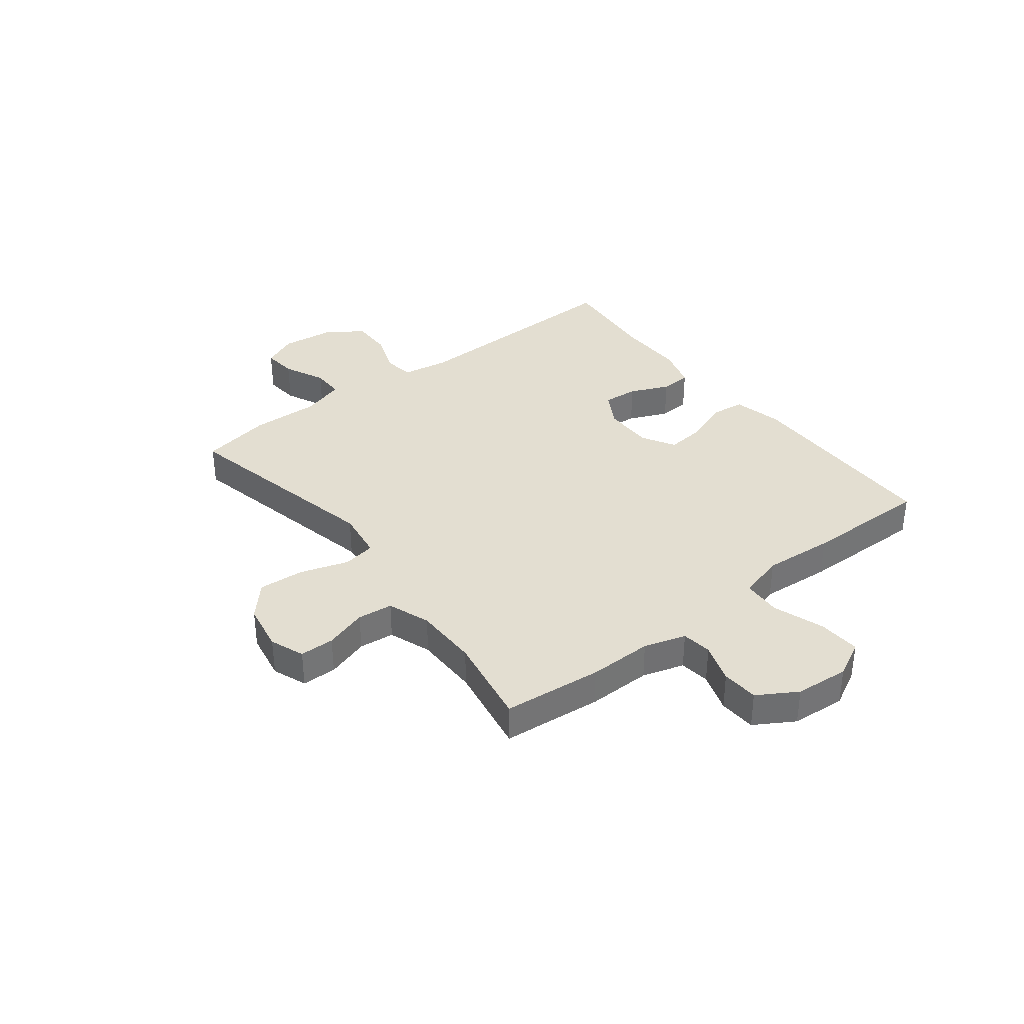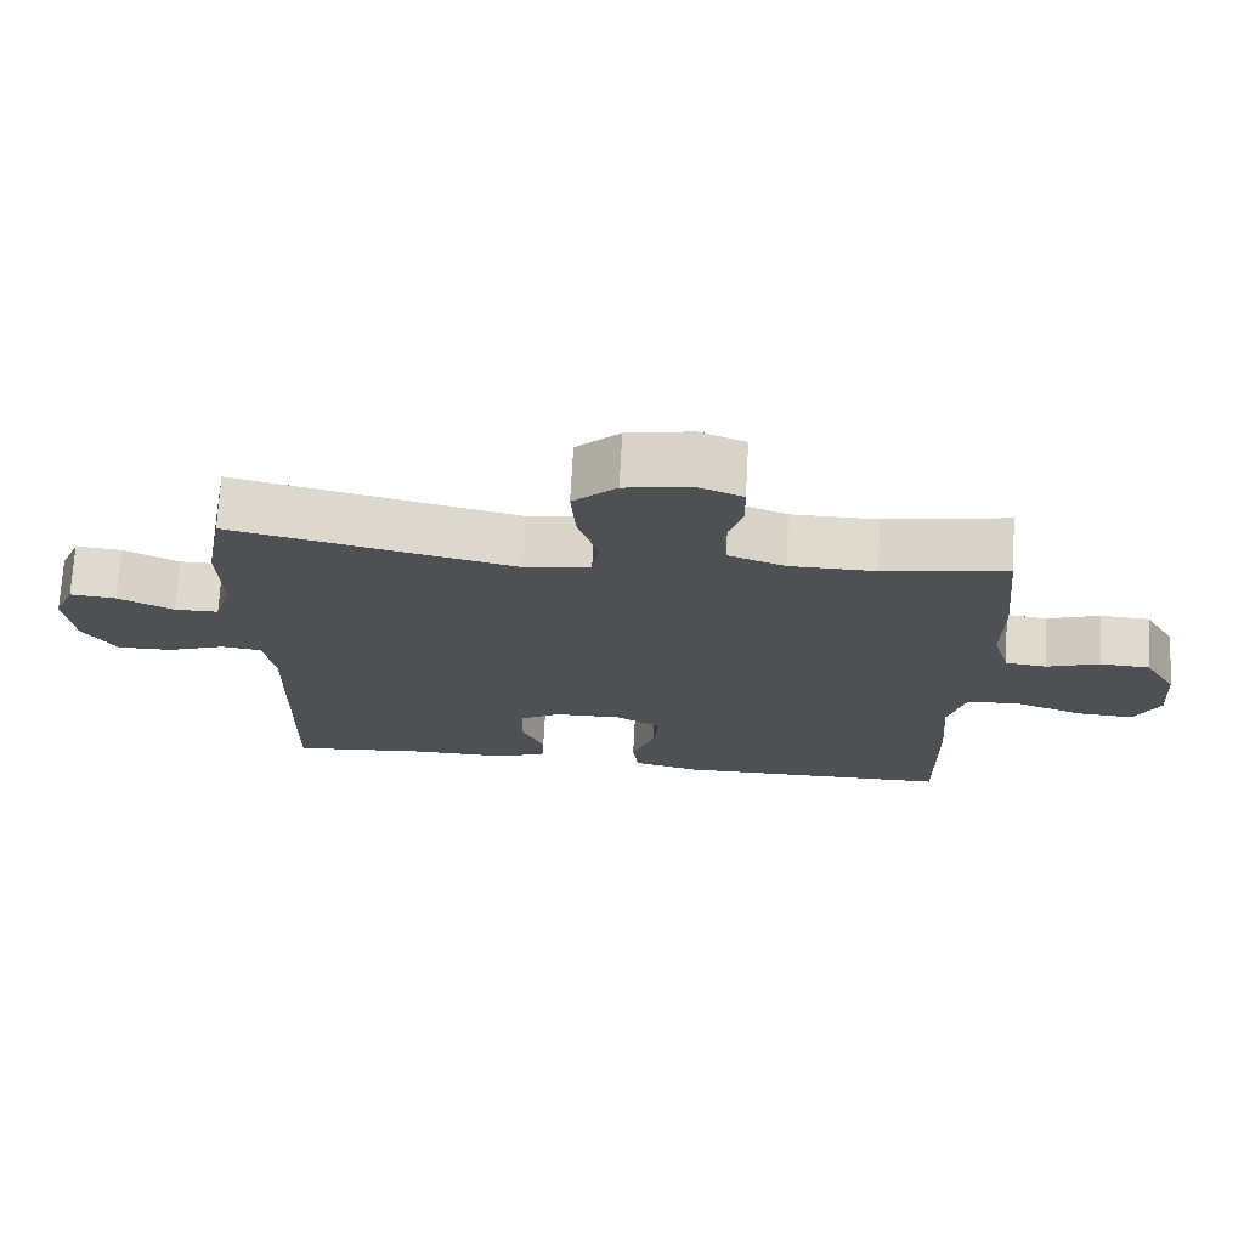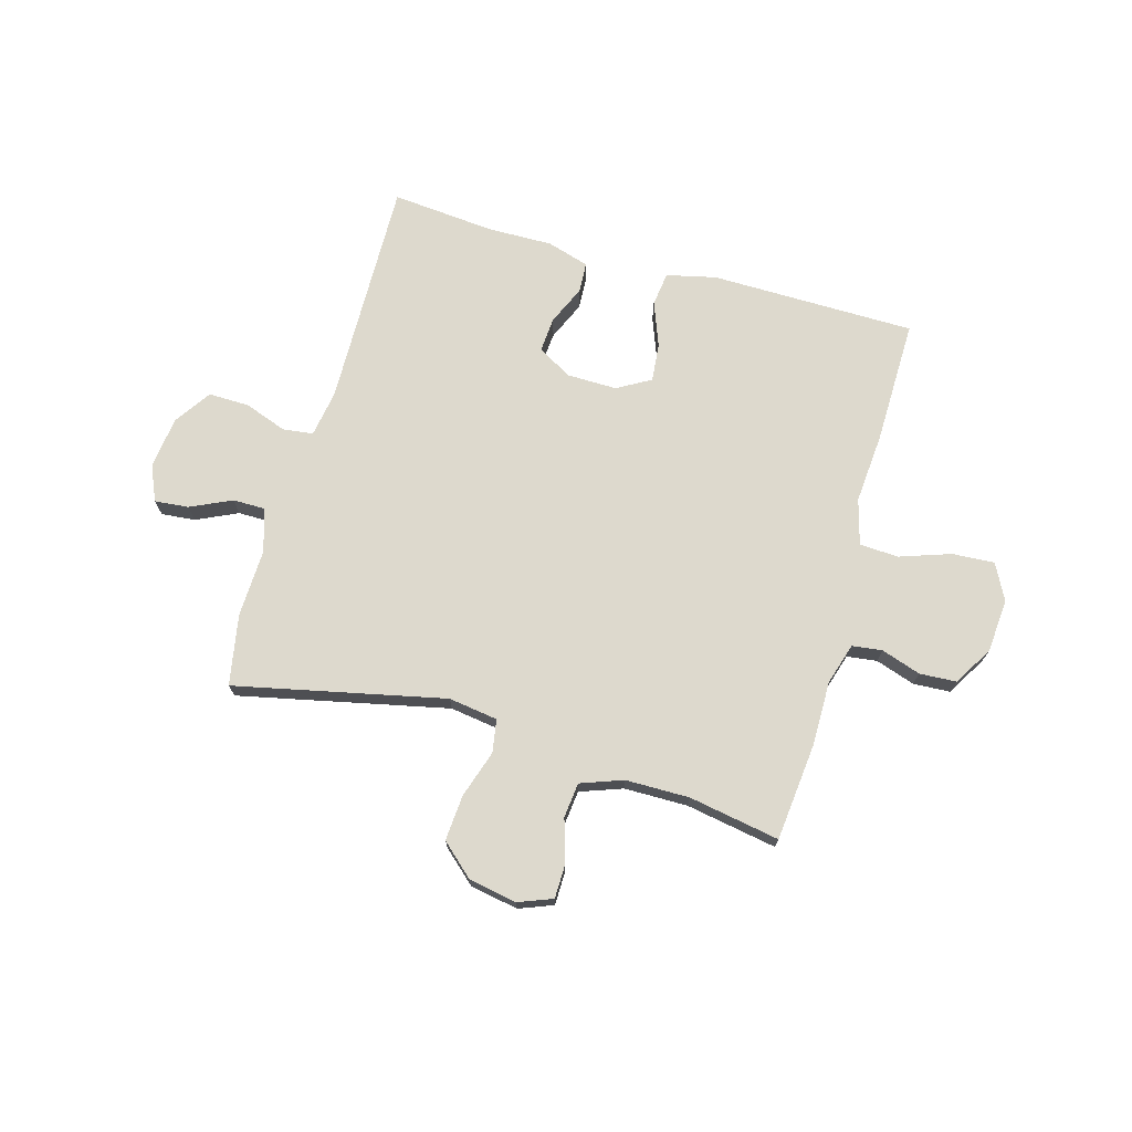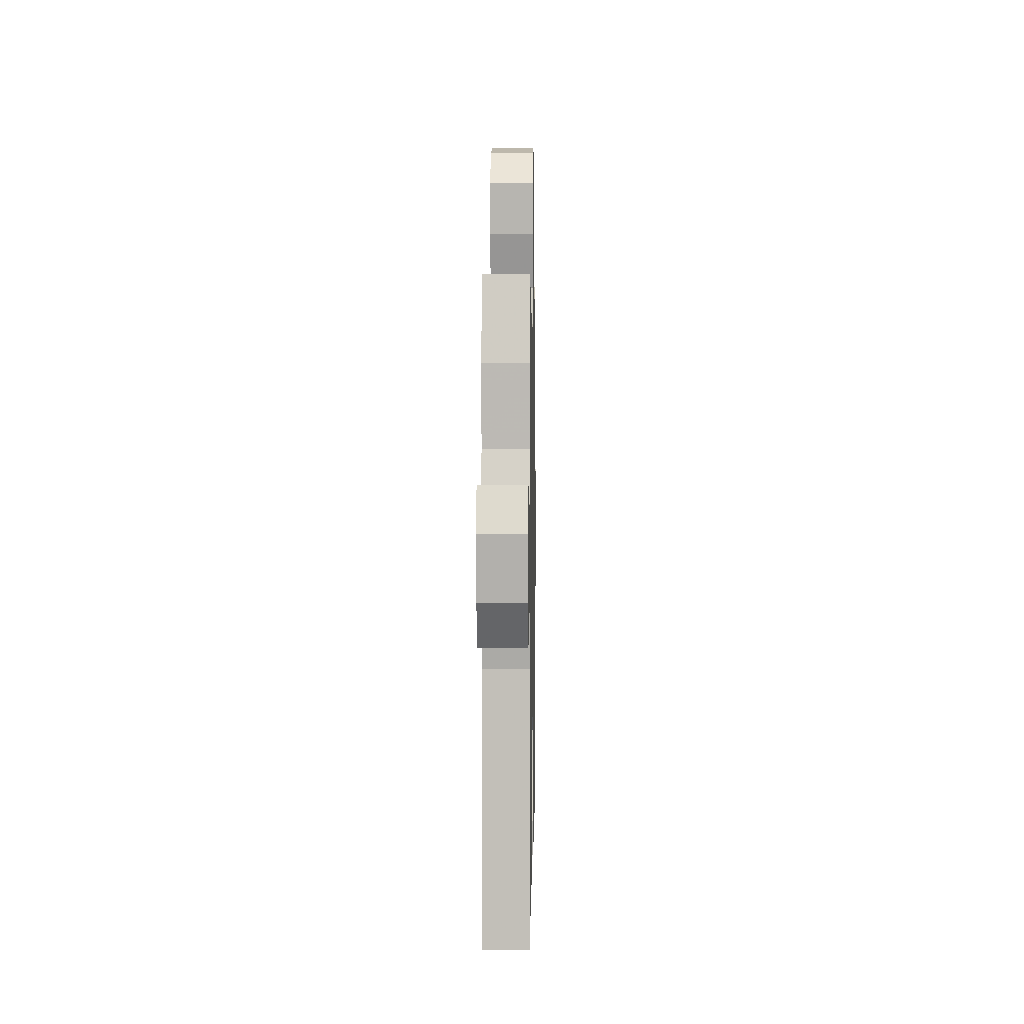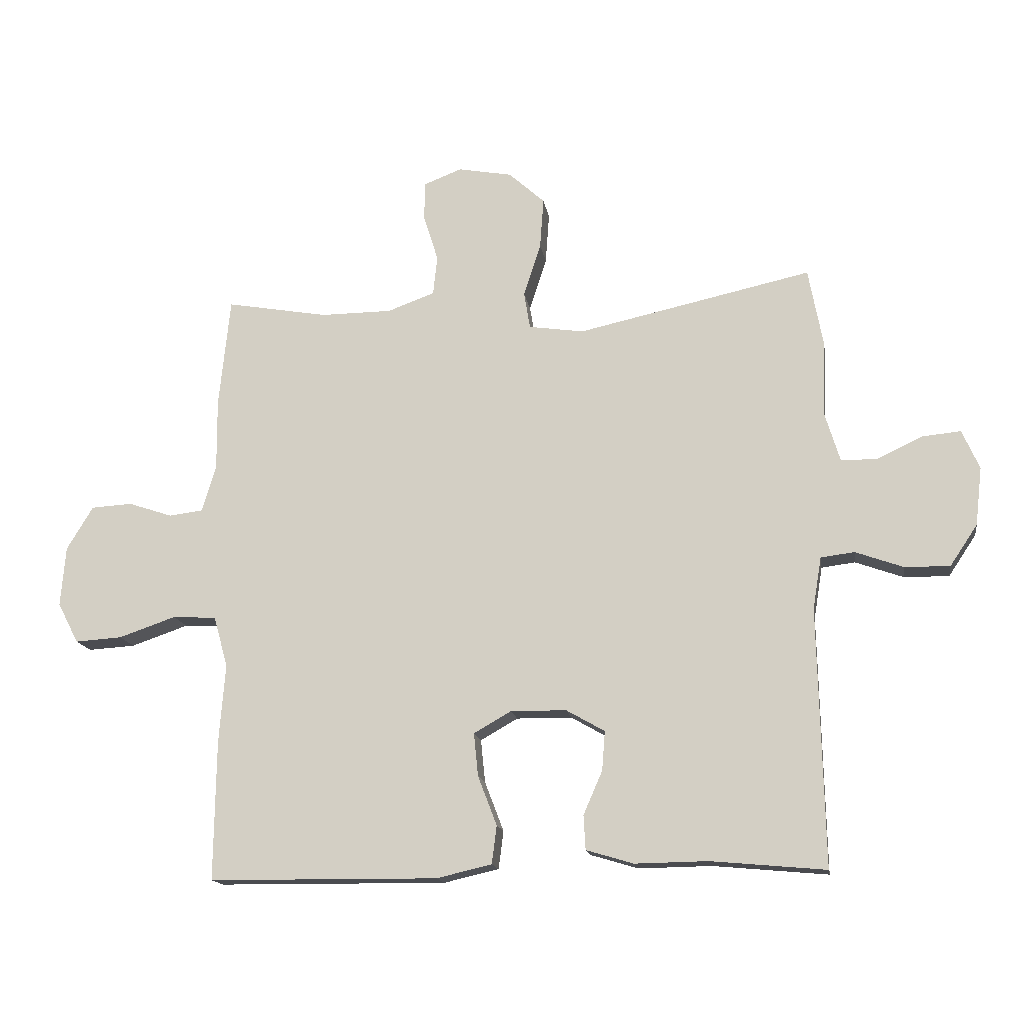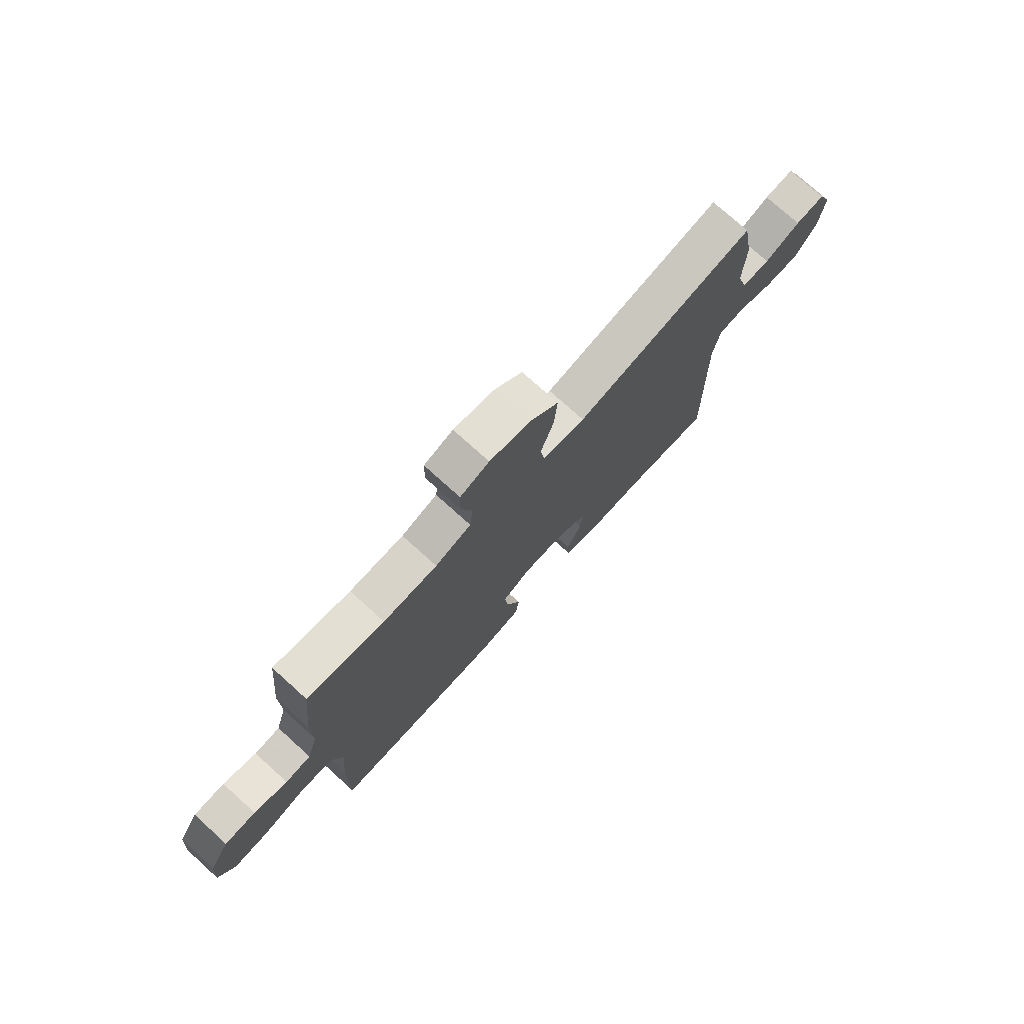
<metadata>
{"format":"obj","ext":"obj","renderer":"f3d","projection":"perspective","resolution":1024,"background":"white","views":[{"elev":36.1,"azim":52.2,"up":"+Y"},{"elev":71.4,"azim":3.2,"up":"+Z"},{"elev":71.9,"azim":15.9,"up":"+Y"},{"elev":4.6,"azim":-89.0,"up":"+Z"},{"elev":-15.2,"azim":-171.2,"up":"+Z"},{"elev":75.3,"azim":132.2,"up":"+Z"}]}
</metadata>
<code>
v -0.5 0.07 -0.5
v -0.491 0.07 -0.08
v -0.505 0.07 0.005
v -0.56 0.07 0.012
v -0.638 0.07 -0.016
v -0.712 0.07 -0.017
v -0.757 0.07 0.05
v -0.768 0.07 0.145
v -0.74 0.07 0.209
v -0.678 0.07 0.203
v -0.603 0.07 0.168
v -0.544 0.07 0.168
v -0.52 0.07 0.247
v -0.524 0.07 0.371
v -0.5 0.07 0.5
v -0.118 0.07 0.416
v -0.028 0.07 0.429
v -0.018 0.07 0.489
v -0.046 0.07 0.576
v -0.052 0.07 0.659
v 0.007 0.07 0.712
v 0.095 0.07 0.728
v 0.157 0.07 0.704
v 0.158 0.07 0.641
v 0.134 0.07 0.564
v 0.141 0.07 0.5
v 0.218 0.07 0.472
v 0.334 0.07 0.471
v 0.5 0.07 0.5
v 0.518 0.07 0.32
v 0.517 0.07 0.204
v 0.54 0.07 0.128
v 0.595 0.07 0.121
v 0.667 0.07 0.145
v 0.734 0.07 0.141
v 0.777 0.07 0.07
v 0.785 0.07 -0.028
v 0.751 0.07 -0.094
v 0.674 0.07 -0.089
v 0.581 0.07 -0.057
v 0.51 0.07 -0.061
v 0.487 0.07 -0.144
v 0.497 0.07 -0.272
v 0.5 0.07 -0.5
v 0.126 0.07 -0.503
v 0.036 0.07 -0.482
v 0.028 0.07 -0.42
v 0.059 0.07 -0.339
v 0.066 0.07 -0.269
v 0.005 0.07 -0.234
v -0.086 0.07 -0.235
v -0.149 0.07 -0.271
v -0.144 0.07 -0.335
v -0.113 0.07 -0.406
v -0.116 0.07 -0.462
v -0.193 0.07 -0.485
v -0.312 0.07 -0.483
v -0.5 0 -0.5
v -0.491 0 -0.08
v -0.505 0 0.005
v -0.56 0 0.012
v -0.638 0 -0.016
v -0.712 0 -0.017
v -0.757 0 0.05
v -0.768 0 0.145
v -0.74 0 0.209
v -0.678 0 0.203
v -0.603 0 0.168
v -0.544 0 0.168
v -0.52 0 0.247
v -0.524 0 0.371
v -0.5 0 0.5
v -0.118 0 0.416
v -0.028 0 0.429
v -0.018 0 0.489
v -0.046 0 0.576
v -0.052 0 0.659
v 0.007 0 0.712
v 0.095 0 0.728
v 0.157 0 0.704
v 0.158 0 0.641
v 0.134 0 0.564
v 0.141 0 0.5
v 0.218 0 0.472
v 0.334 0 0.471
v 0.5 0 0.5
v 0.518 0 0.32
v 0.517 0 0.204
v 0.54 0 0.128
v 0.595 0 0.121
v 0.667 0 0.145
v 0.734 0 0.141
v 0.777 0 0.07
v 0.785 0 -0.028
v 0.751 0 -0.094
v 0.674 0 -0.089
v 0.581 0 -0.057
v 0.51 0 -0.061
v 0.487 0 -0.144
v 0.497 0 -0.272
v 0.5 0 -0.5
v 0.126 0 -0.503
v 0.036 0 -0.482
v 0.028 0 -0.42
v 0.059 0 -0.339
v 0.066 0 -0.269
v 0.005 0 -0.234
v -0.086 0 -0.235
v -0.149 0 -0.271
v -0.144 0 -0.335
v -0.113 0 -0.406
v -0.116 0 -0.462
v -0.193 0 -0.485
v -0.312 0 -0.483
f 54 55 56 57
f 53 54 57 1
f 52 53 1 2
f 51 52 2 3
f 50 51 3
f 45 46 47 48
f 45 48 49
f 42 43 44 45
f 41 42 45 49
f 37 38 39 40
f 37 40 41
f 36 37 41
f 33 34 35 36
f 32 33 36 41
f 31 32 41 49
f 28 29 30 31
f 27 28 31 49
f 22 23 24 25
f 22 25 26
f 21 22 26
f 18 19 20 21
f 18 21 26
f 17 18 26 27
f 13 14 15 16
f 12 13 16 17
f 8 9 10 11
f 8 11 12
f 7 8 12
f 4 5 6 7
f 3 4 7 12
f 50 3 12 17
f 17 27 49 50
f 114 113 112 111
f 58 114 111 110
f 59 58 110 109
f 60 59 109 108
f 60 108 107
f 105 104 103 102
f 106 105 102
f 102 101 100 99
f 106 102 99 98
f 97 96 95 94
f 98 97 94
f 98 94 93
f 93 92 91 90
f 98 93 90 89
f 106 98 89 88
f 88 87 86 85
f 106 88 85 84
f 82 81 80 79
f 83 82 79
f 83 79 78
f 78 77 76 75
f 83 78 75
f 84 83 75 74
f 73 72 71 70
f 74 73 70 69
f 68 67 66 65
f 69 68 65
f 69 65 64
f 64 63 62 61
f 69 64 61 60
f 74 69 60 107
f 107 106 84 74
f 1 58 59 2
f 2 59 60 3
f 3 60 61 4
f 4 61 62 5
f 5 62 63 6
f 6 63 64 7
f 7 64 65 8
f 8 65 66 9
f 9 66 67 10
f 10 67 68 11
f 11 68 69 12
f 12 69 70 13
f 13 70 71 14
f 14 71 72 15
f 15 72 73 16
f 16 73 74 17
f 17 74 75 18
f 18 75 76 19
f 19 76 77 20
f 20 77 78 21
f 21 78 79 22
f 22 79 80 23
f 23 80 81 24
f 24 81 82 25
f 25 82 83 26
f 26 83 84 27
f 27 84 85 28
f 28 85 86 29
f 29 86 87 30
f 30 87 88 31
f 31 88 89 32
f 32 89 90 33
f 33 90 91 34
f 34 91 92 35
f 35 92 93 36
f 36 93 94 37
f 37 94 95 38
f 38 95 96 39
f 39 96 97 40
f 40 97 98 41
f 41 98 99 42
f 42 99 100 43
f 43 100 101 44
f 44 101 102 45
f 45 102 103 46
f 46 103 104 47
f 47 104 105 48
f 48 105 106 49
f 49 106 107 50
f 50 107 108 51
f 51 108 109 52
f 52 109 110 53
f 53 110 111 54
f 54 111 112 55
f 55 112 113 56
f 56 113 114 57
f 57 114 58 1

</code>
